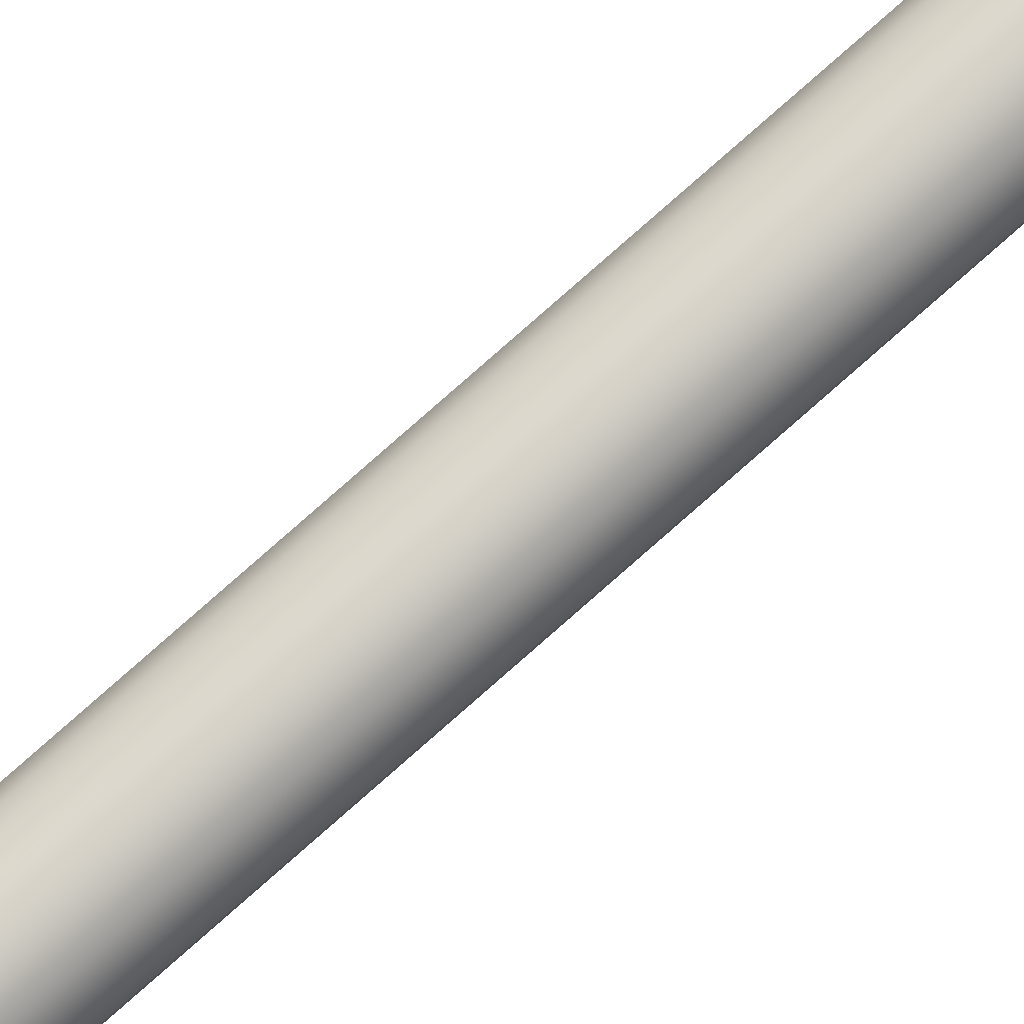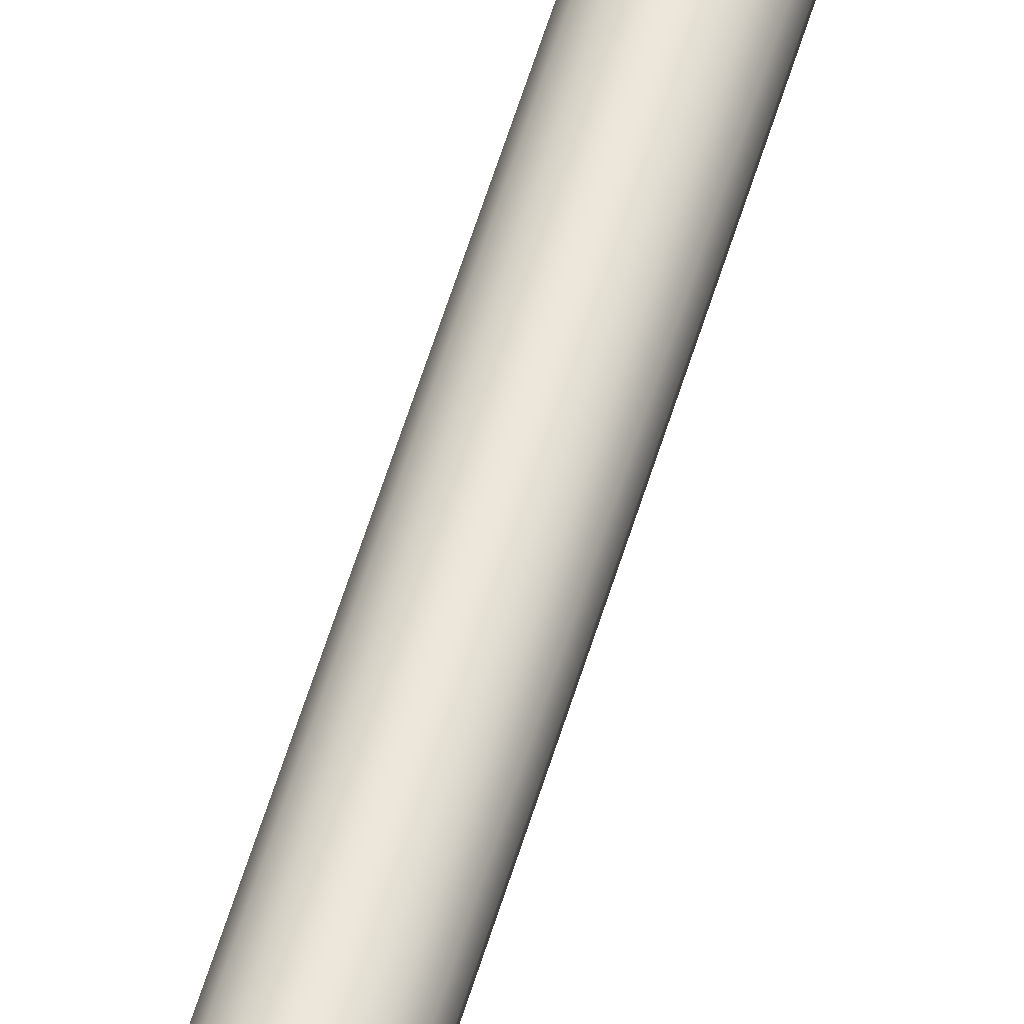
<metadata>
{"format":"obj","ext":"obj","renderer":"f3d","projection":"perspective","resolution":1024,"background":"white","views":[{"elev":77.6,"azim":-131.6,"up":"+Z"},{"elev":53.9,"azim":-164.1,"up":"+Z"}]}
</metadata>
<code>
g default
v -0.1621 -0.09645 0.4166
v -0.1621 2.65 0.4166
v -0.1621 2.65 -0.4166
v -0.1621 -0.09645 -0.4166
v -1.097 -0.2838 0.5671
v -0.1334 -0.2838 0.5671
v -0.1334 2.837 0.5671
v -1.097 2.837 0.5671
v -0.1334 2.837 -0.5671
v -1.097 2.837 -0.5671
v -0.1334 -0.2838 -0.5671
v -1.097 -0.2838 -0.5671
v -0.05397 -0.09645 0.4166
v -0.05397 2.65 0.4166
v -0.02528 2.837 0.5671
v -0.02528 -0.2838 0.5671
v -0.05397 2.65 -0.4166
v -0.02528 2.837 -0.5671
v -0.05397 -0.09645 -0.4166
v -0.02528 -0.2838 -0.5671
v -1.226 -0.09645 -0.3
v -1.226 -0.09645 0.3
v -1.226 2.65 0.3
v -1.226 2.65 -0.3
v -1.226 -0.2838 0.4084
v -1.226 2.837 0.4084
v -1.226 2.837 -0.4084
v -1.226 -0.2838 -0.4084
v -0.9635 2.837 0.4104
v -0.2664 2.837 0.4104
v -0.2664 2.837 -0.4104
v -0.9635 2.837 -0.4104
v -0.9635 3.082 0.4104
v -0.2664 3.082 0.4104
v -0.2664 3.082 -0.4104
v -0.9635 3.082 -0.4104
v -0.8755 3.212 0.3068
v -0.3544 3.212 0.3068
v -0.3544 3.212 -0.3068
v -0.8755 3.212 -0.3068
v -0.7543 3.212 0.164
v -0.4509 3.212 0.1393
v -0.4756 3.212 -0.164
v -0.779 3.212 -0.1393
v -0.1621 2.65 0
v -0.05397 2.65 0
v -0.02528 2.837 0
v -0.1334 2.837 0
v -0.2664 2.837 0
v -0.2664 3.082 0
v -0.3544 3.212 0
v -0.4005 3.212 -0.01749
v -0.8295 3.212 0.01749
v -0.8755 3.212 0
v -0.9635 3.082 0
v -0.9635 2.837 0
v -1.097 2.837 0
v -1.226 2.837 0
v -1.226 2.65 0
v -1.226 -0.09645 0
v -1.226 -0.2838 0
v -1.097 -0.2838 0
v -0.1334 -0.2838 0
v -0.02528 -0.2838 0
v -0.05397 -0.09645 0
v -0.1621 -0.09645 0
v -0.615 -0.2838 0.5671
v -0.615 2.837 0.5671
v -0.615 2.837 0.4104
v -0.615 3.082 0.4104
v -0.615 3.212 0.3068
v -0.5975 3.212 0.2145
v -0.6325 3.212 -0.2145
v -0.615 3.212 -0.3068
v -0.615 3.082 -0.4104
v -0.615 2.837 -0.4104
v -0.615 2.837 -0.5671
v -0.615 -0.2838 -0.5671
v -0.615 -0.2838 0
v -0.1621 -0.09645 -0.2083
v -0.05397 -0.09645 -0.2083
v -0.02528 -0.2838 -0.2835
v -0.1334 -0.2838 -0.2835
v -0.615 -0.2838 -0.2835
v -1.097 -0.2838 -0.2835
v -1.226 -0.2838 -0.2042
v -1.226 -0.09645 -0.15
v -1.226 2.65 -0.15
v -1.226 2.837 -0.2042
v -1.097 2.837 -0.2835
v -0.9635 2.837 -0.2052
v -0.9635 3.082 -0.2052
v -0.8755 3.212 -0.1534
v -0.8198 3.212 -0.06593
v -0.4235 3.212 -0.09824
v -0.3544 3.212 -0.1534
v -0.2664 3.082 -0.2052
v -0.2664 2.837 -0.2052
v -0.1334 2.837 -0.2835
v -0.02528 2.837 -0.2835
v -0.05397 2.65 -0.2083
v -0.1621 2.65 -0.2083
v -0.1621 2.65 0.2083
v -0.05397 2.65 0.2083
v -0.02528 2.837 0.2835
v -0.1334 2.837 0.2835
v -0.2664 2.837 0.2052
v -0.2664 3.082 0.2052
v -0.3544 3.212 0.1534
v -0.4101 3.212 0.06593
v -0.8065 3.212 0.09824
v -0.8755 3.212 0.1534
v -0.9635 3.082 0.2052
v -0.9635 2.837 0.2052
v -1.097 2.837 0.2835
v -1.226 2.837 0.2042
v -1.226 2.65 0.15
v -1.226 -0.09645 0.15
v -1.226 -0.2838 0.2042
v -1.097 -0.2838 0.2835
v -0.615 -0.2838 0.2835
v -0.1334 -0.2838 0.2835
v -0.02528 -0.2838 0.2835
v -0.05397 -0.09645 0.2083
v -0.1621 -0.09645 0.2083
v -0.5167 3.212 0.1915
v -0.4847 3.212 0.3068
v -0.4407 3.082 0.4104
v -0.4407 2.837 0.4104
v -0.3742 2.837 0.5671
v -0.3742 -0.2838 0.5671
v -0.3742 -0.2838 0.2835
v -0.3742 -0.2838 0
v -0.3742 -0.2838 -0.2835
v -0.3742 -0.2838 -0.5671
v -0.3742 2.837 -0.5671
v -0.4407 2.837 -0.4104
v -0.4407 3.082 -0.4104
v -0.4847 3.212 -0.3068
v -0.549 3.212 -0.2049
v -0.8558 -0.2838 0.5671
v -0.8558 2.837 0.5671
v -0.7892 2.837 0.4104
v -0.7892 3.082 0.4104
v -0.7452 3.212 0.3068
v -0.6809 3.212 0.2049
v -0.7132 3.212 -0.1915
v -0.7452 3.212 -0.3068
v -0.7892 3.082 -0.4104
v -0.7892 2.837 -0.4104
v -0.8558 2.837 -0.5671
v -0.8558 -0.2838 -0.5671
v -0.8558 -0.2838 -0.2835
v -0.8558 -0.2838 0
v -0.8558 -0.2838 0.2835
v -0.7543 16.06 0.164
v -0.6809 16.06 0.2049
v -0.8065 16.06 0.09825
v -0.8198 16.06 -0.06593
v -0.7132 16.06 -0.1915
v -0.779 16.06 -0.1393
v -0.4101 16.06 0.06593
v -0.5167 16.06 0.1915
v -0.4509 16.06 0.1393
v -0.549 16.06 -0.2049
v -0.4235 16.06 -0.09824
v -0.4756 16.06 -0.164
v -0.8295 16.06 0.01749
v -0.4005 16.06 -0.01749
v -0.5975 16.06 0.2145
v -0.6325 16.06 -0.2145
v -0.8193 16.18 0.2406
v -0.7117 16.18 0.3005
v -0.8958 16.18 0.1441
v -0.9155 16.18 -0.0967
v -0.7591 16.18 -0.2809
v -0.8556 16.18 -0.2043
v -0.3145 16.18 0.09671
v -0.4709 16.18 0.2809
v -0.3744 16.18 0.2043
v -0.5183 16.18 -0.3005
v -0.3341 16.18 -0.1441
v -0.4106 16.18 -0.2406
v -0.9296 16.18 0.02565
v -0.3003 16.18 -0.02565
v -0.5893 16.18 0.3146
v -0.6406 16.18 -0.3146
v -0.8193 16.66 0.2406
v -0.7117 16.66 0.3005
v -0.8958 16.66 0.1441
v -0.9155 16.66 -0.0967
v -0.7591 16.66 -0.2809
v -0.8556 16.66 -0.2043
v -0.3145 16.66 0.09671
v -0.4709 16.66 0.2809
v -0.3744 16.66 0.2043
v -0.5183 16.66 -0.3005
v -0.3341 16.66 -0.1441
v -0.4106 16.66 -0.2406
v -0.9296 16.66 0.02565
v -0.3003 16.66 -0.02565
v -0.5893 16.66 0.3146
v -0.6406 16.66 -0.3146
v -0.7771 16.66 0.1909
v -0.6917 16.66 0.2385
v -0.8378 16.66 0.1143
v -0.8534 16.66 -0.07674
v -0.7293 16.66 -0.2229
v -0.8059 16.66 -0.1622
v -0.3765 16.66 0.07674
v -0.5006 16.66 0.2229
v -0.424 16.66 0.1622
v -0.5382 16.66 -0.2385
v -0.3921 16.66 -0.1143
v -0.4528 16.66 -0.1909
v -0.8646 16.66 0.02035
v -0.3653 16.66 -0.02035
v -0.5946 16.66 0.2497
v -0.6353 16.66 -0.2497
v -0.6883 16.44 0.08637
v -0.6497 16.44 0.1079
v -0.7158 16.44 0.05173
v -0.7228 16.44 -0.03471
v -0.6667 16.44 -0.1008
v -0.7013 16.44 -0.07335
v -0.5071 16.44 0.03472
v -0.5632 16.44 0.1008
v -0.5286 16.44 0.07335
v -0.5803 16.44 -0.1079
v -0.5141 16.44 -0.05173
v -0.5416 16.44 -0.08637
v -0.7279 16.44 0.009207
v -0.502 16.44 -0.009206
v -0.6058 16.44 0.1129
v -0.6242 16.44 -0.1129
g pCube1
f 5 141 142 8
f 10 151 152 12
f 120 155 141 5
f 1 125 103 2
f 117 118 22 23
f 13 14 15 16
f 23 22 25 26
f 14 104 105 15
f 116 117 23 26
f 17 19 20 18
f 21 24 27 28
f 123 124 13 16
f 22 118 119 25
f 1 2 14 13
f 7 6 16 15
f 2 103 104 14
f 105 106 7 15
f 3 4 19 17
f 11 9 18 20
f 124 125 1 13
f 6 122 123 16
f 5 8 26 25
f 8 115 116 26
f 10 12 28 27
f 119 120 5 25
f 8 142 143 29
f 7 106 107 30
f 150 151 10 32
f 114 115 8 29
f 29 143 144 33
f 30 107 108 34
f 149 150 32 36
f 113 114 29 33
f 33 144 145 37
f 34 108 109 38
f 148 149 36 40
f 112 113 33 37
f 37 145 146 41
f 38 109 110 42
f 147 148 40 44
f 111 112 37 41
f 101 102 3 17
f 100 101 17 18
f 9 99 100 18
f 98 99 9 31
f 97 98 31 35
f 96 97 35 39
f 95 96 39 43
f 40 93 94 44
f 36 92 93 40
f 32 91 92 36
f 10 90 91 32
f 89 90 10 27
f 24 88 89 27
f 21 87 88 24
f 86 87 21 28
f 12 85 86 28
f 12 152 153 85
f 82 83 11 20
f 19 81 82 20
f 4 80 81 19
f 102 80 4 3
f 130 131 6 7
f 129 130 7 30
f 128 129 30 34
f 127 128 34 38
f 126 127 38 42
f 39 139 140 43
f 35 138 139 39
f 31 137 138 35
f 9 136 137 31
f 135 136 9 11
f 83 134 135 11
f 131 132 122 6
f 81 80 66 65
f 82 81 65 64
f 64 63 83 82
f 133 134 83 63
f 85 153 154 62
f 86 85 62 61
f 61 60 87 86
f 88 87 60 59
f 89 88 59 58
f 58 57 90 89
f 91 90 57 56
f 92 91 56 55
f 93 92 55 54
f 94 93 54 53
f 52 51 96 95
f 51 50 97 96
f 50 49 98 97
f 49 48 99 98
f 100 99 48 47
f 47 46 101 100
f 46 45 102 101
f 45 66 80 102
f 104 103 45 46
f 105 104 46 47
f 47 48 106 105
f 107 106 48 49
f 108 107 49 50
f 109 108 50 51
f 110 109 51 52
f 53 54 112 111
f 54 55 113 112
f 55 56 114 113
f 56 57 115 114
f 116 115 57 58
f 58 59 117 116
f 59 60 118 117
f 119 118 60 61
f 61 62 120 119
f 62 154 155 120
f 122 132 133 63
f 123 122 63 64
f 64 65 124 123
f 65 66 125 124
f 103 125 66 45
f 72 71 127 126
f 71 70 128 127
f 70 69 129 128
f 69 68 130 129
f 68 67 131 130
f 67 121 132 131
f 133 132 121 79
f 79 84 134 133
f 135 134 84 78
f 78 77 136 135
f 137 136 77 76
f 138 137 76 75
f 139 138 75 74
f 140 139 74 73
f 142 141 67 68
f 143 142 68 69
f 144 143 69 70
f 145 144 70 71
f 146 145 71 72
f 73 74 148 147
f 74 75 149 148
f 75 76 150 149
f 76 77 151 150
f 152 151 77 78
f 153 152 78 84
f 154 153 84 79
f 155 154 79 121
f 141 155 121 67
f 41 146 157 156
f 111 41 156 158
f 147 44 161 160
f 44 94 159 161
f 126 42 164 163
f 42 110 162 164
f 95 43 167 166
f 43 140 165 167
f 94 53 168 159
f 52 95 166 169
f 110 52 169 162
f 53 111 158 168
f 72 126 163 170
f 140 73 171 165
f 146 72 170 157
f 73 147 160 171
f 156 157 173 172
f 158 156 172 174
f 160 161 177 176
f 161 159 175 177
f 163 164 180 179
f 164 162 178 180
f 166 167 183 182
f 167 165 181 183
f 159 168 184 175
f 169 166 182 185
f 162 169 185 178
f 168 158 174 184
f 170 163 179 186
f 165 171 187 181
f 157 170 186 173
f 171 160 176 187
f 172 173 189 188
f 174 172 188 190
f 176 177 193 192
f 177 175 191 193
f 179 180 196 195
f 180 178 194 196
f 182 183 199 198
f 183 181 197 199
f 175 184 200 191
f 185 182 198 201
f 178 185 201 194
f 184 174 190 200
f 186 179 195 202
f 181 187 203 197
f 173 186 202 189
f 187 176 192 203
f 188 189 205 204
f 190 188 204 206
f 192 193 209 208
f 193 191 207 209
f 195 196 212 211
f 196 194 210 212
f 198 199 215 214
f 199 197 213 215
f 191 200 216 207
f 201 198 214 217
f 194 201 217 210
f 200 190 206 216
f 202 195 211 218
f 197 203 219 213
f 189 202 218 205
f 203 192 208 219
f 204 205 221 220
f 206 204 220 222
f 208 209 225 224
f 209 207 223 225
f 211 212 228 227
f 212 210 226 228
f 214 215 231 230
f 215 213 229 231
f 207 216 232 223
f 217 214 230 233
f 210 217 233 226
f 216 206 222 232
f 218 211 227 234
f 213 219 235 229
f 205 218 234 221
f 219 208 224 235
f 234 227 235 224
f 220 221 225 223
f 221 234 224 225
f 227 228 229 235
f 228 226 231 229
f 222 220 223 232
f 230 231 226 233
g default
v -0.791 16.65 0.1954
v -0.7056 16.65 0.2429
v -0.8517 16.65 0.1188
v -0.8673 16.65 -0.07226
v -0.7432 16.65 -0.2184
v -0.8198 16.65 -0.1577
v -0.3904 16.65 0.08122
v -0.5145 16.65 0.2274
v -0.4379 16.65 0.1666
v -0.5521 16.65 -0.234
v -0.4059 16.65 -0.1099
v -0.4667 16.65 -0.1865
v -0.8785 16.65 0.02483
v -0.3791 16.65 -0.01587
v -0.6085 16.65 0.2542
v -0.6492 16.65 -0.2452
v -0.7913 17.06 0.1952
v -0.7059 17.06 0.2427
v -0.7493 17.14 0.131
v -0.852 17.06 0.1186
v -0.8676 17.06 -0.07252
v -0.7602 17.14 -0.112
v -0.7435 17.06 -0.2187
v -0.8201 17.06 -0.1579
v -0.3907 17.06 0.08096
v -0.498 17.14 0.1204
v -0.5148 17.06 0.2271
v -0.4382 17.06 0.1664
v -0.5524 17.06 -0.2342
v -0.509 17.14 -0.1226
v -0.4062 17.06 -0.1101
v -0.467 17.06 -0.1867
v -0.8068 17.14 0.01172
v -0.8788 17.06 0.02457
v -0.4515 17.14 -0.00328
v -0.3795 17.06 -0.01613
v -0.6214 17.14 0.1761
v -0.6088 17.06 0.2539
v -0.6369 17.14 -0.1676
v -0.6495 17.06 -0.2455
v -0.6253 17.18 0.09149
v -0.6291 17.18 0.004221
v -0.5647 17.18 0.06324
v -0.5419 17.18 0.000412
v -0.5701 17.18 -0.06019
v -0.6329 17.18 -0.08305
v -0.6881 17.18 0.06863
v -0.7164 17.18 0.00803
v -0.6935 17.18 -0.0548
g pCube2
f 252 253 254 255
f 256 257 258 259
f 260 261 262 263
f 264 265 266 267
f 269 268 257 256
f 266 265 270 271
f 270 261 260 271
f 255 254 268 269
f 277 276 278 279
f 262 261 272 273
f 275 274 265 264
f 279 280 281 277
f 254 253 273 272
f 283 282 276 277
f 284 283 277 281
f 258 257 274 275
f 236 237 253 252
f 238 236 252 255
f 240 241 259 258
f 241 239 256 259
f 243 244 263 262
f 244 242 260 263
f 246 247 267 266
f 247 245 264 267
f 239 248 269 256
f 249 246 266 271
f 242 249 271 260
f 248 238 255 269
f 250 243 262 273
f 245 251 275 264
f 237 250 273 253
f 251 240 258 275
f 272 261 278 276
f 261 270 279 278
f 270 265 280 279
f 265 274 281 280
f 268 254 282 283
f 254 272 276 282
f 257 268 283 284
f 274 257 284 281
f 237 236 245 247
f 247 246 250 237
f 246 249 243 250
f 236 238 251 245
f 238 248 240 251
f 244 243 249 242
f 241 240 248 239

</code>
